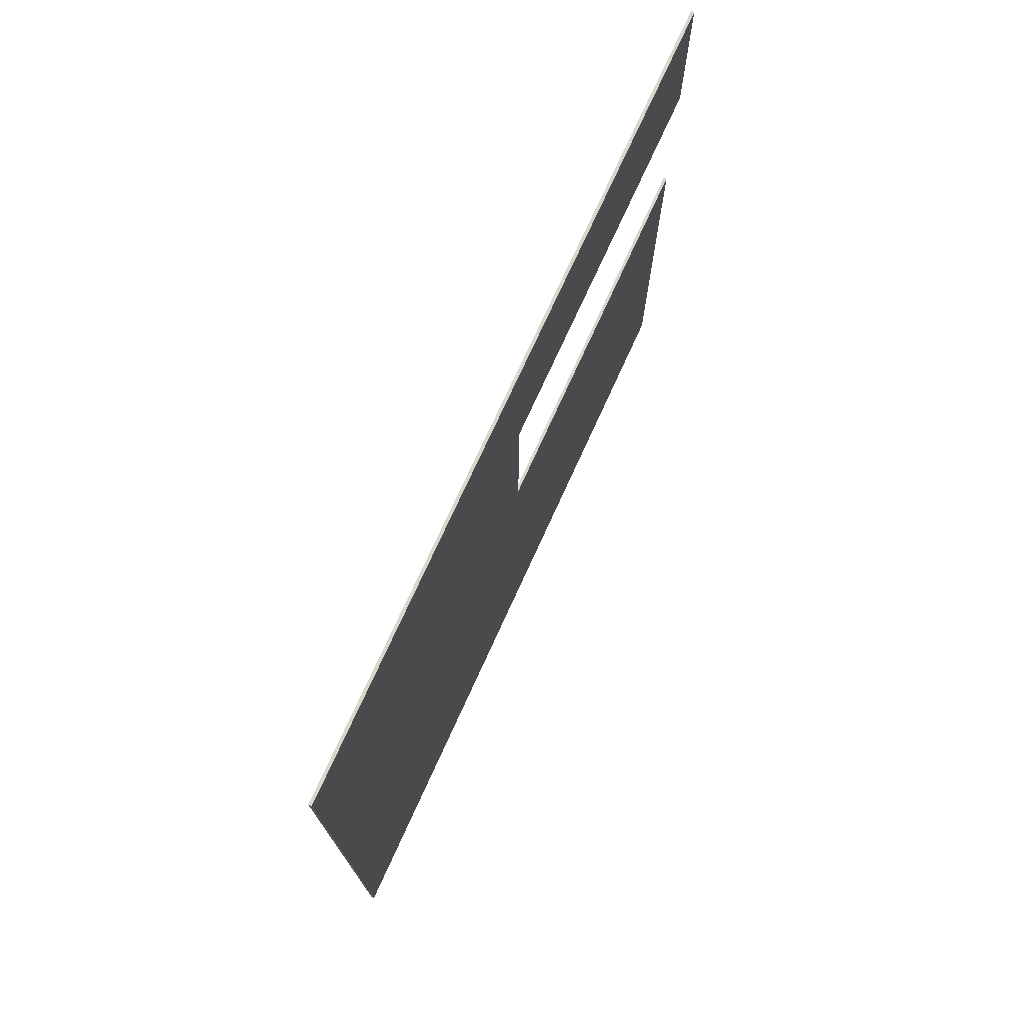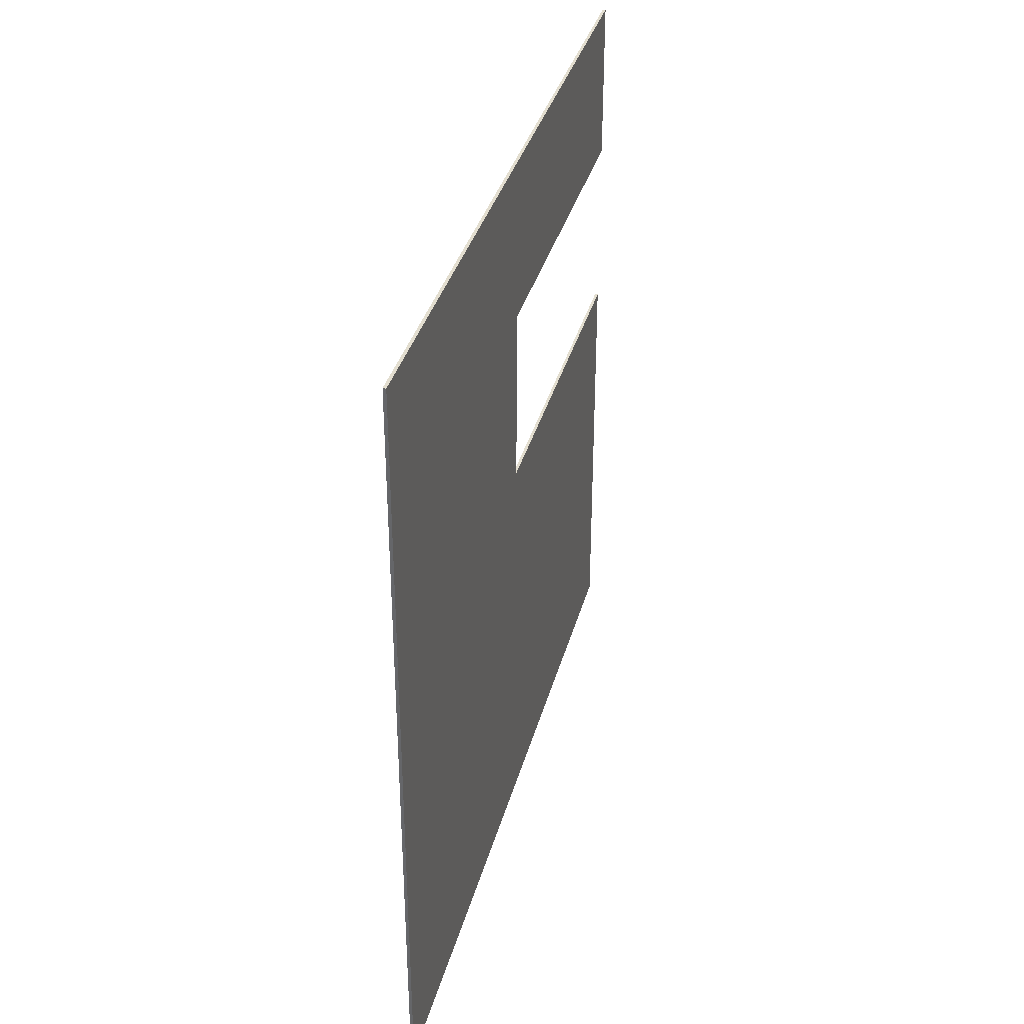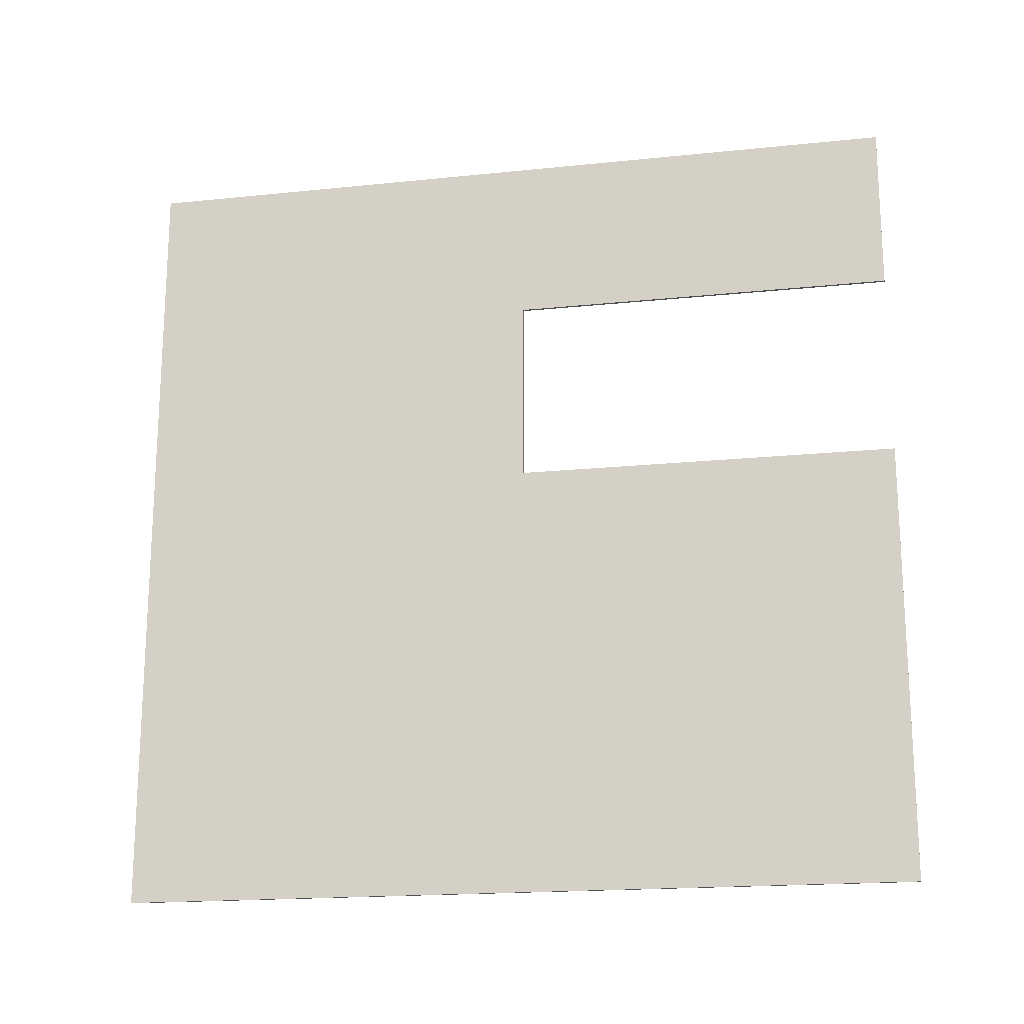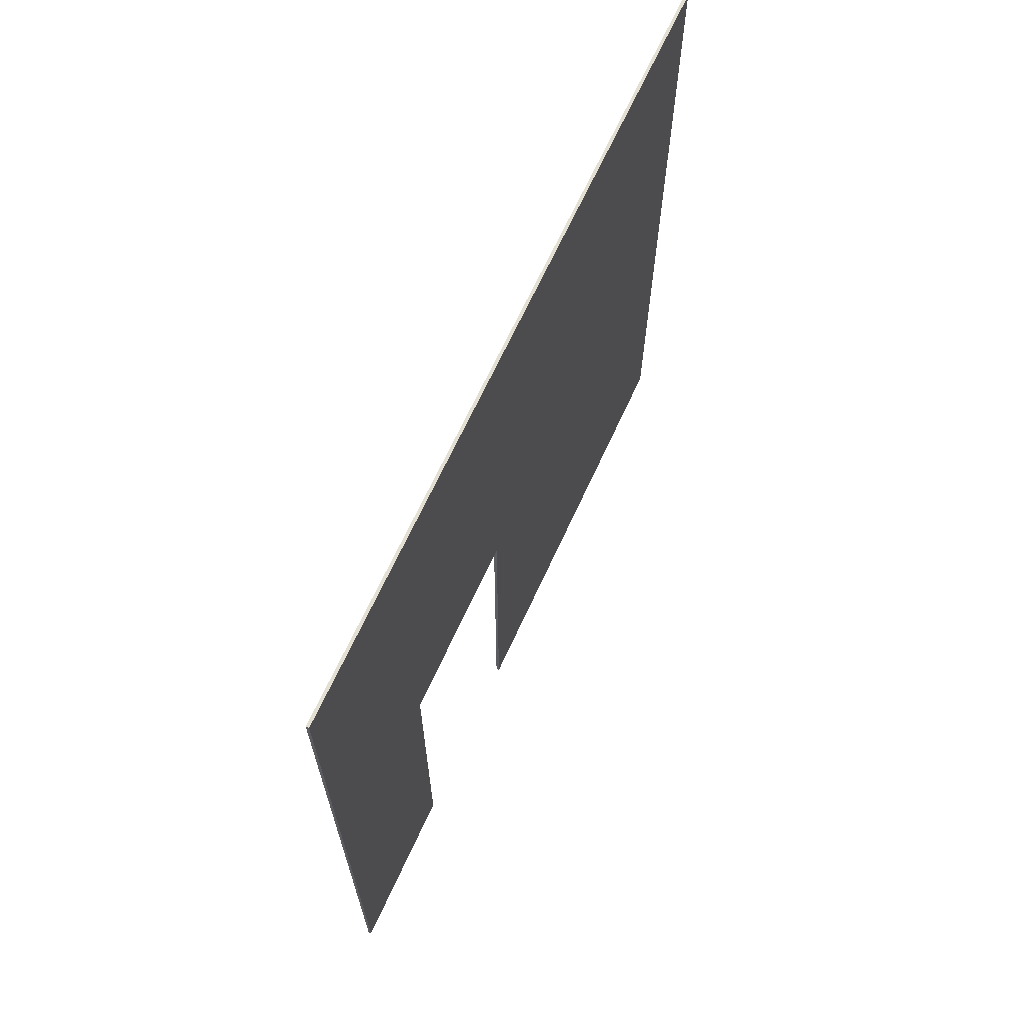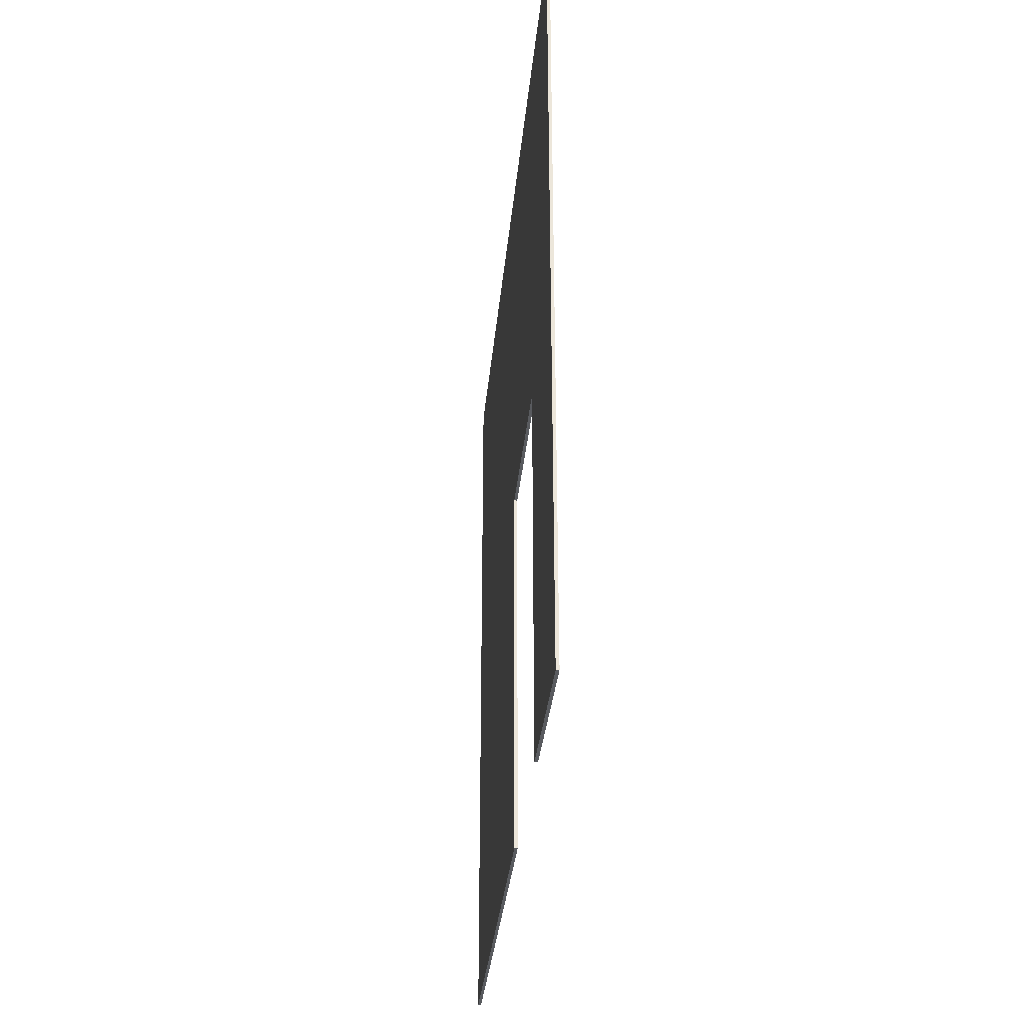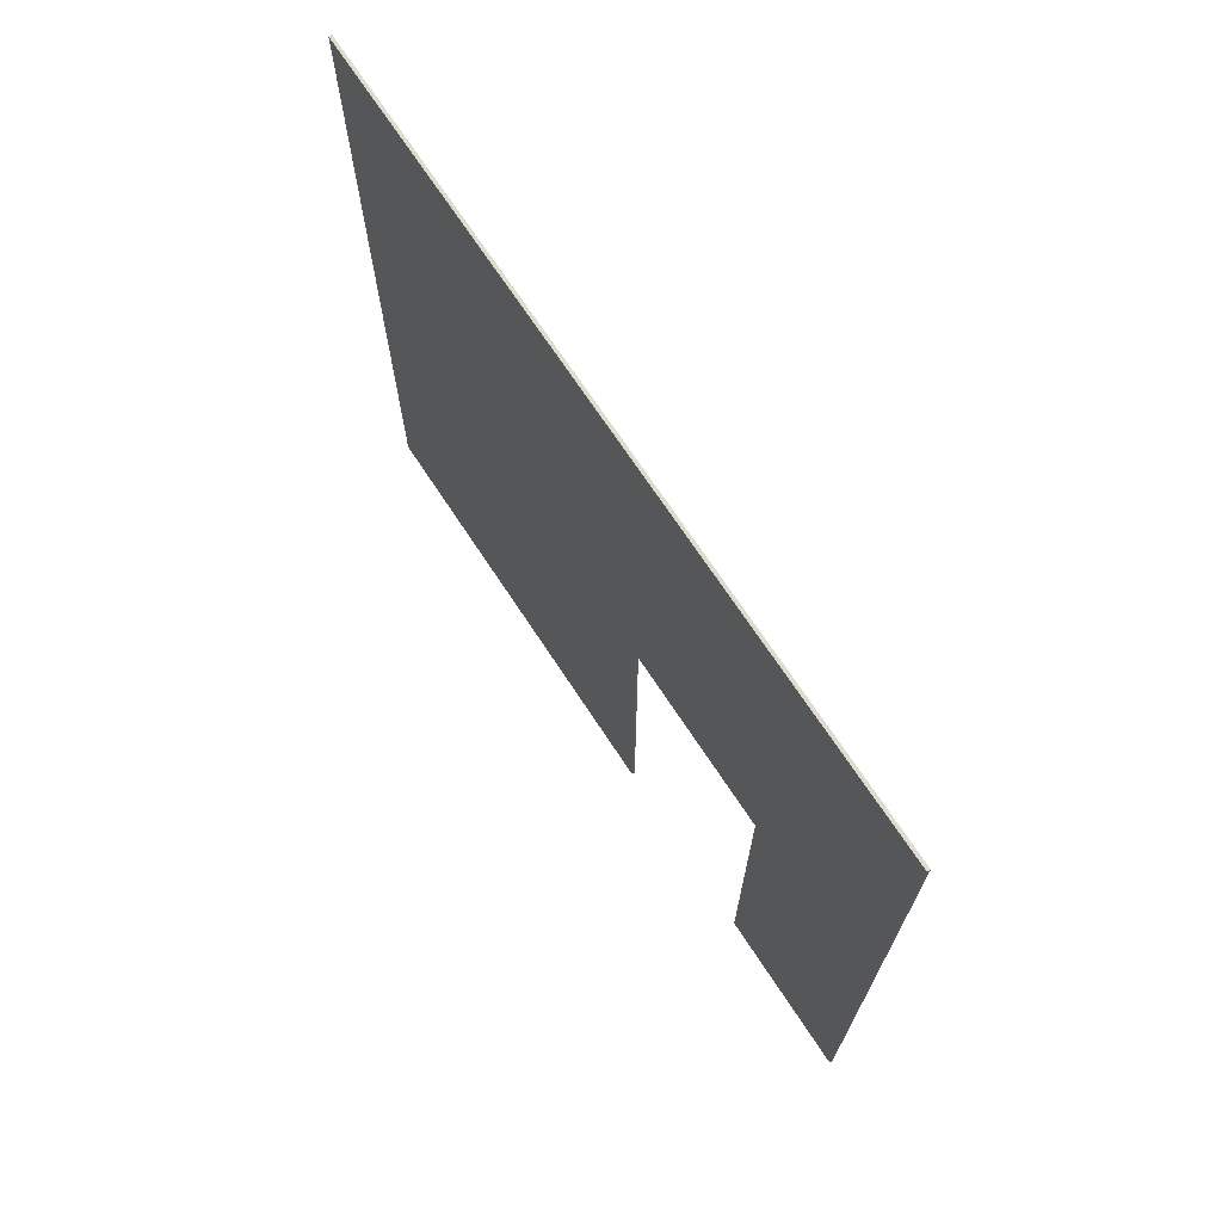
<metadata>
{"format":"obj","ext":"obj","renderer":"f3d","projection":"perspective","resolution":1024,"background":"white","views":[{"elev":74.1,"azim":-155.5,"up":"+Z"},{"elev":35.7,"azim":-165.4,"up":"+Z"},{"elev":-18.1,"azim":-78.6,"up":"+Z"},{"elev":66.7,"azim":24.6,"up":"+Y"},{"elev":-32.4,"azim":-5.2,"up":"+Y"},{"elev":70.3,"azim":-33.3,"up":"+Y"}]}
</metadata>
<code>
o
v -38.8 0 -1.9
v -38.9 0 -1.9
v -38.8 3.6 -1.9
v -38.9 3.6 -1.9
v -38.8 25.6 -1.9
v -38.9 25.6 -1.9
v -38.8 0 18.2
v -38.9 0 18.2
v -38.8 3.6 18.2
v -38.9 3.6 18.2
v -38.8 12.4 18.2
v -38.9 12.4 18.2
v -38.8 0 12.2
v -38.9 0 12.2
v -38.8 3.6 12.2
v -38.9 3.6 12.2
v -38.8 12.4 12.2
v -38.9 12.4 12.2
v -38.8 0 23.6
v -38.9 0 23.6
v -38.8 3.6 23.6
v -38.9 3.6 23.6
v -38.8 25.6 23.6
v -38.9 25.6 23.6
v -38.8 0 -1.9
v -38.8 3.6 -1.9
v -38.8 25.6 -1.9
v -38.8 0 12.2
v -38.8 3.6 12.2
v -38.8 12.4 12.2
v -38.8 0 18.2
v -38.8 3.6 18.2
v -38.8 12.4 18.2
v -38.8 0 23.6
v -38.8 3.6 23.6
v -38.8 25.6 23.6
v -38.9 0 -1.9
v -38.9 3.6 -1.9
v -38.9 25.6 -1.9
v -38.9 0 12.2
v -38.9 3.6 12.2
v -38.9 12.4 12.2
v -38.9 0 18.2
v -38.9 3.6 18.2
v -38.9 12.4 18.2
v -38.9 0 23.6
v -38.9 3.6 23.6
v -38.9 25.6 23.6
v -38.8 0 -1.9
v -38.8 0 12.2
v -38.8 0 18.2
v -38.8 0 23.6
v -38.9 0 -1.9
v -38.9 0 12.2
v -38.9 0 18.2
v -38.9 0 23.6
v -38.8 12.4 12.2
v -38.8 12.4 18.2
v -38.9 12.4 12.2
v -38.9 12.4 18.2
v -38.8 25.6 -1.9
v -38.8 25.6 23.6
v -38.9 25.6 -1.9
v -38.9 25.6 23.6
f 1 2 3
f 3 2 4
f 3 4 5
f 5 4 6
f 7 8 9
f 9 8 10
f 9 10 11
f 11 10 12
f 15 14 13
f 16 14 15
f 17 16 15
f 18 16 17
f 21 20 19
f 22 20 21
f 23 22 21
f 24 22 23
f 25 26 28
f 26 27 29
f 28 26 29
f 29 27 30
f 30 27 33
f 31 32 34
f 32 33 35
f 34 32 35
f 33 27 36
f 35 33 36
f 40 38 37
f 41 39 38
f 41 38 40
f 42 39 41
f 45 39 42
f 46 44 43
f 47 45 44
f 47 44 46
f 48 39 45
f 48 45 47
f 49 50 53
f 53 50 54
f 51 52 55
f 55 52 56
f 57 58 59
f 59 58 60
f 63 62 61
f 64 62 63

</code>
